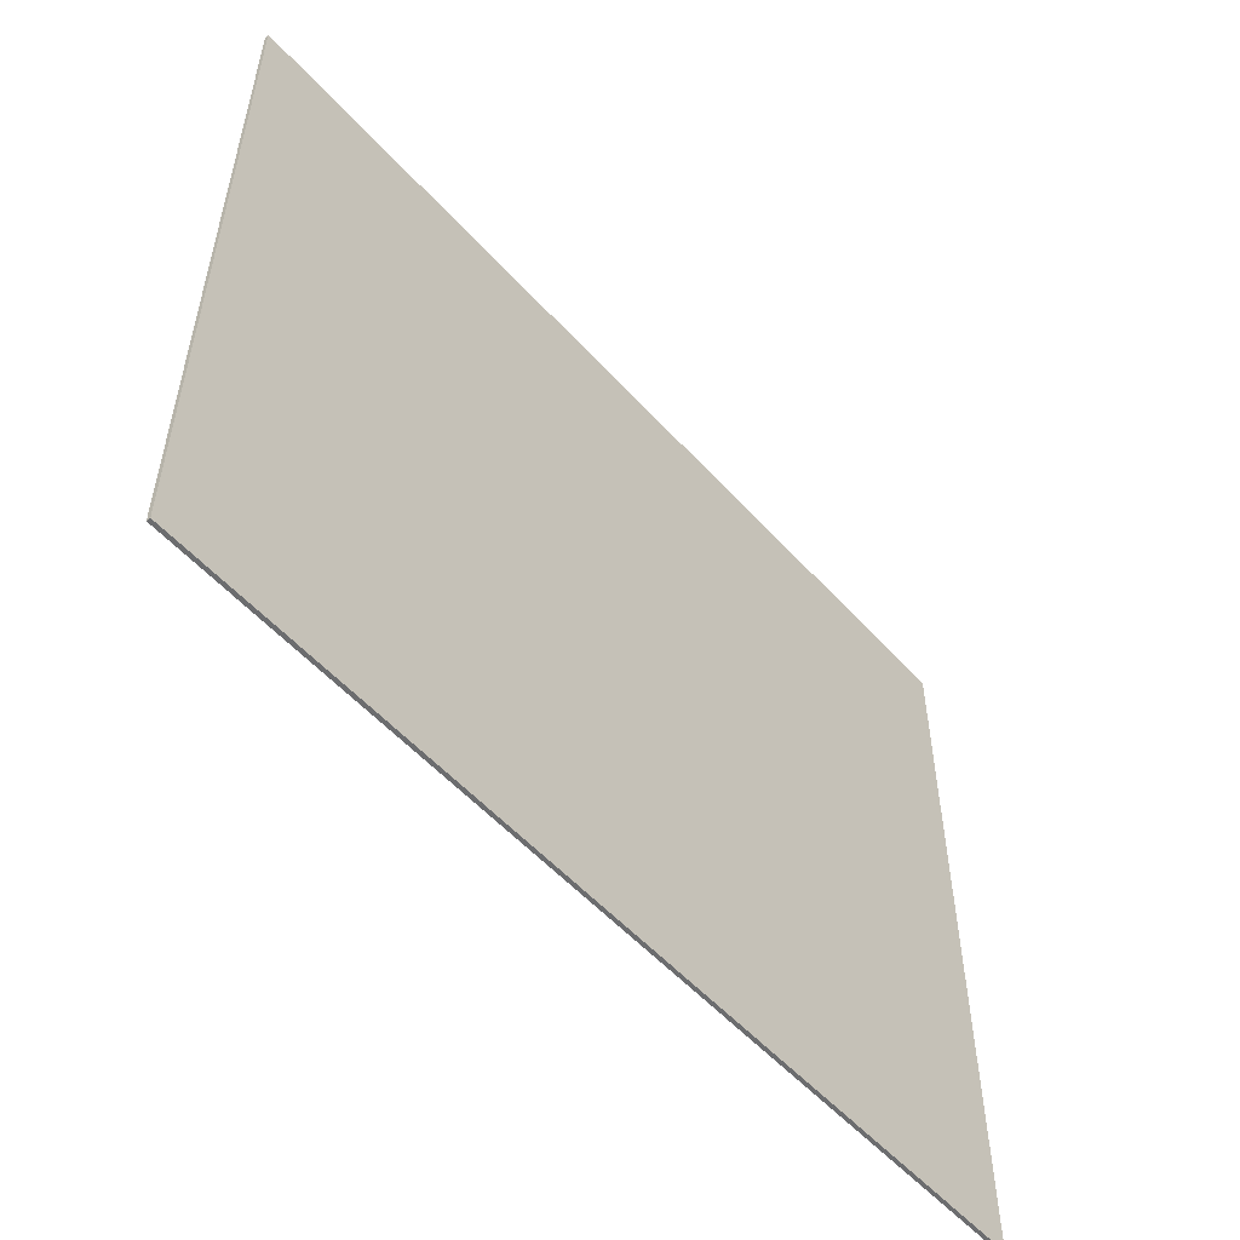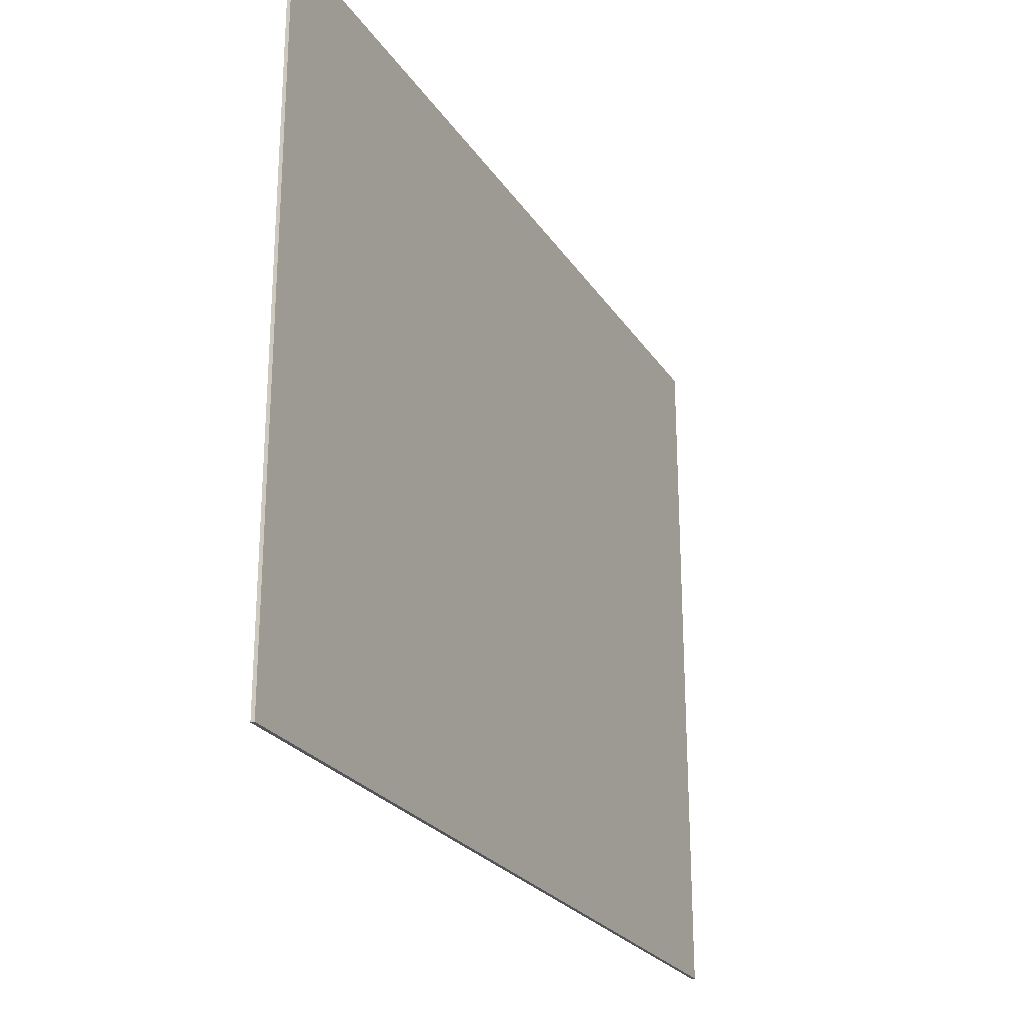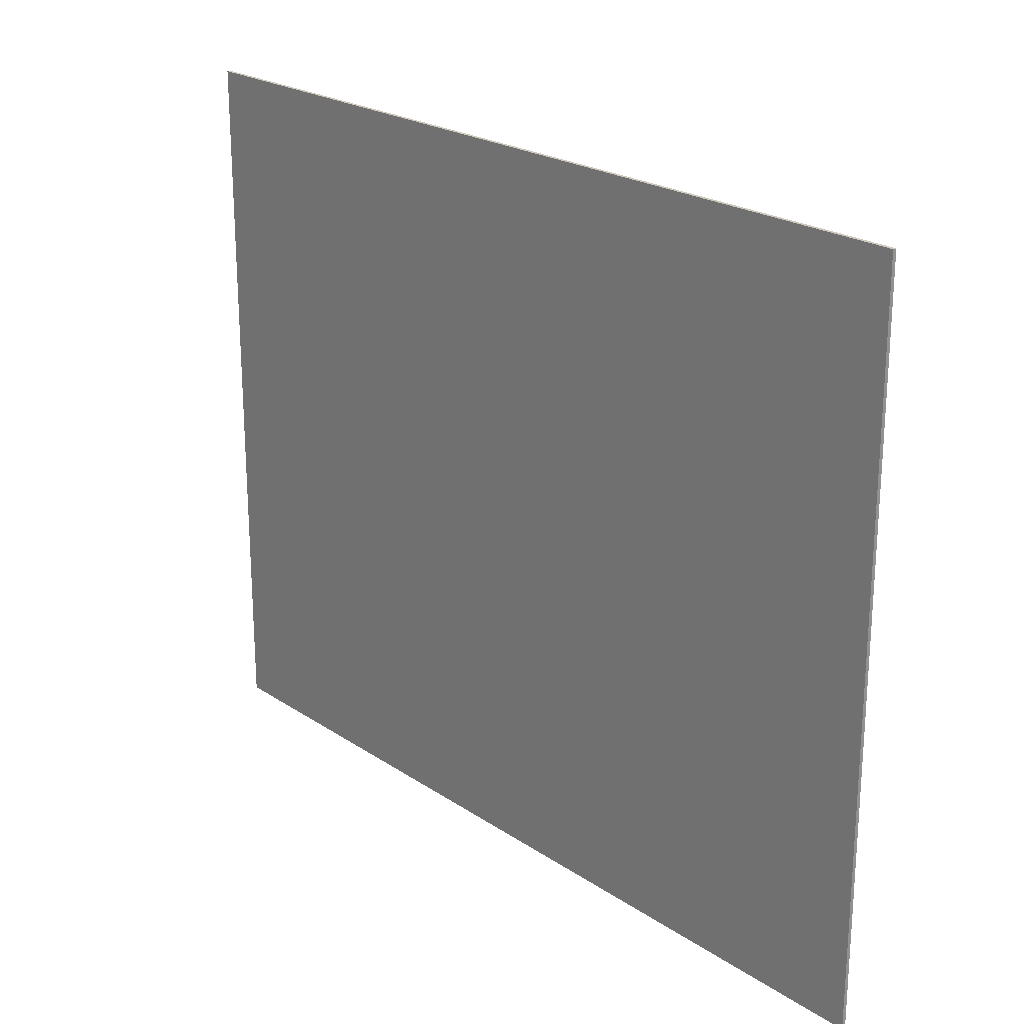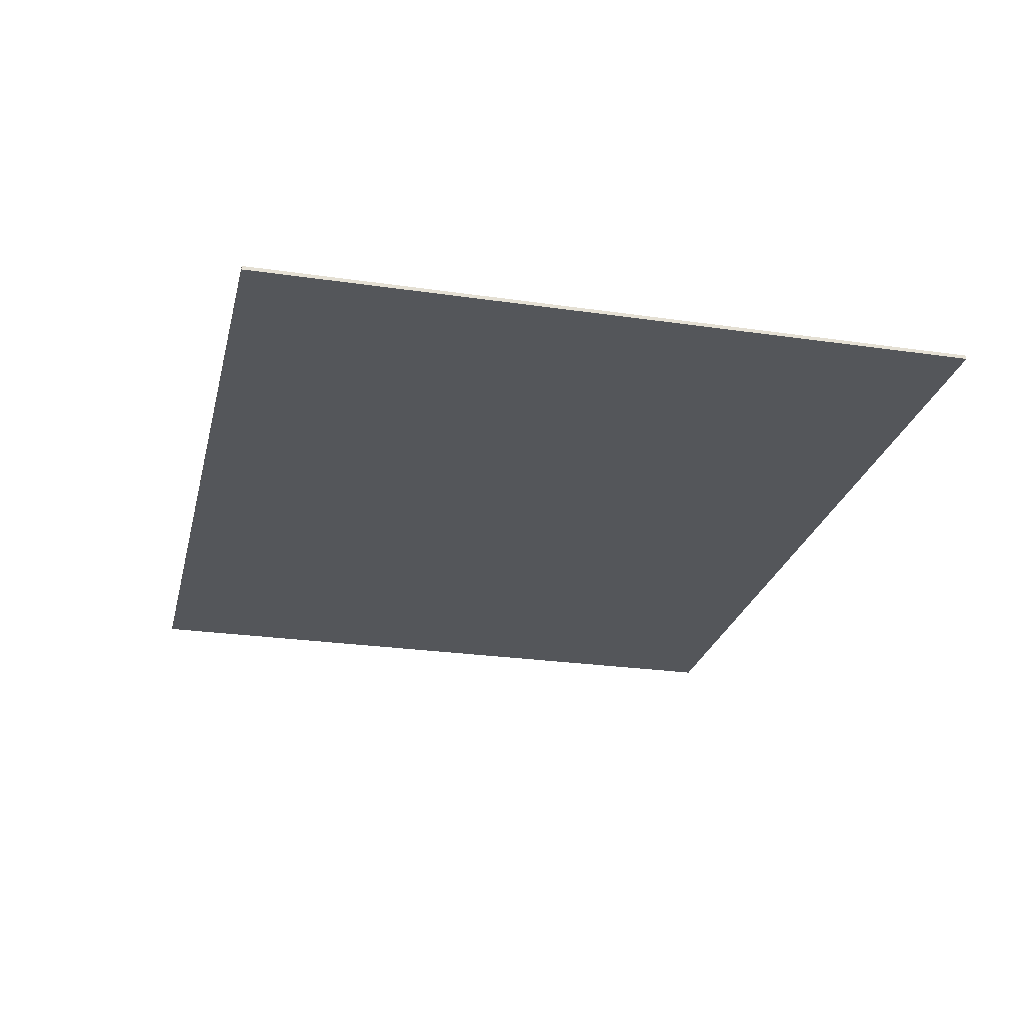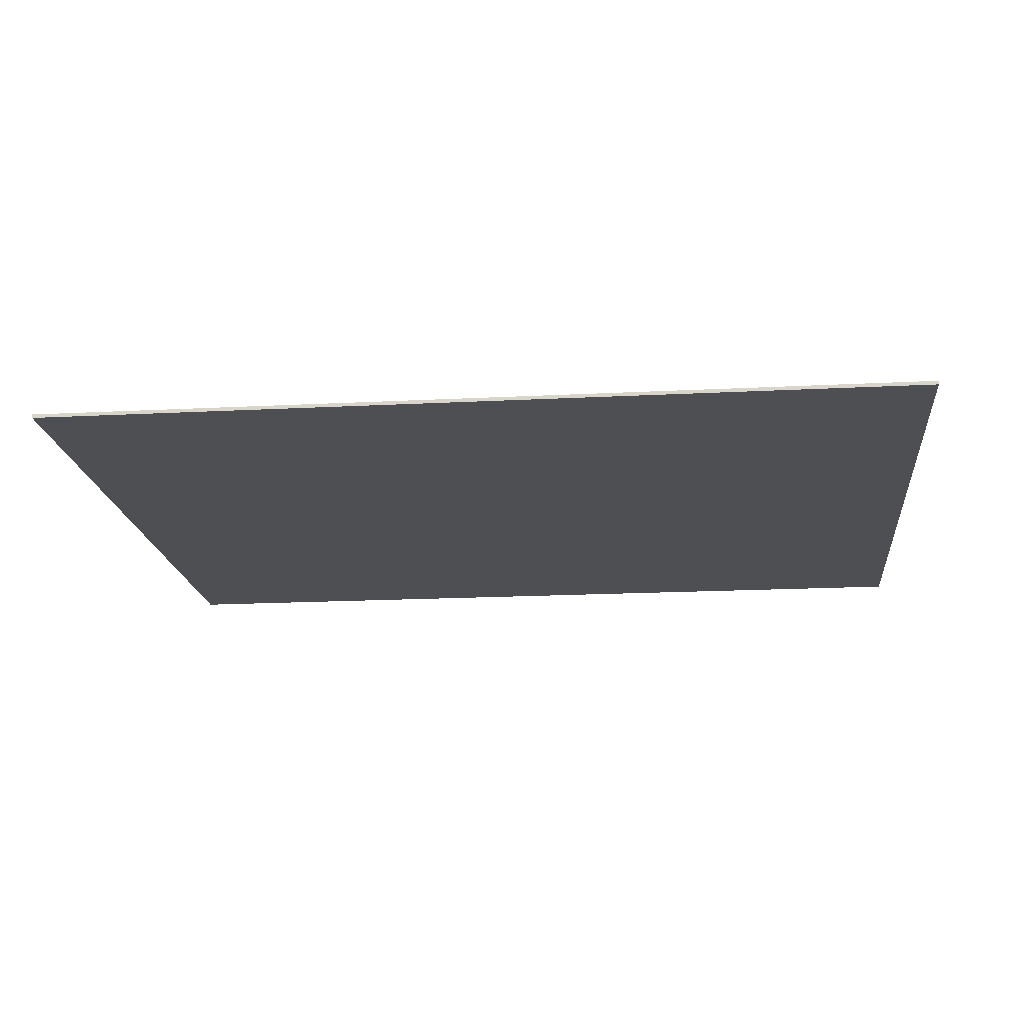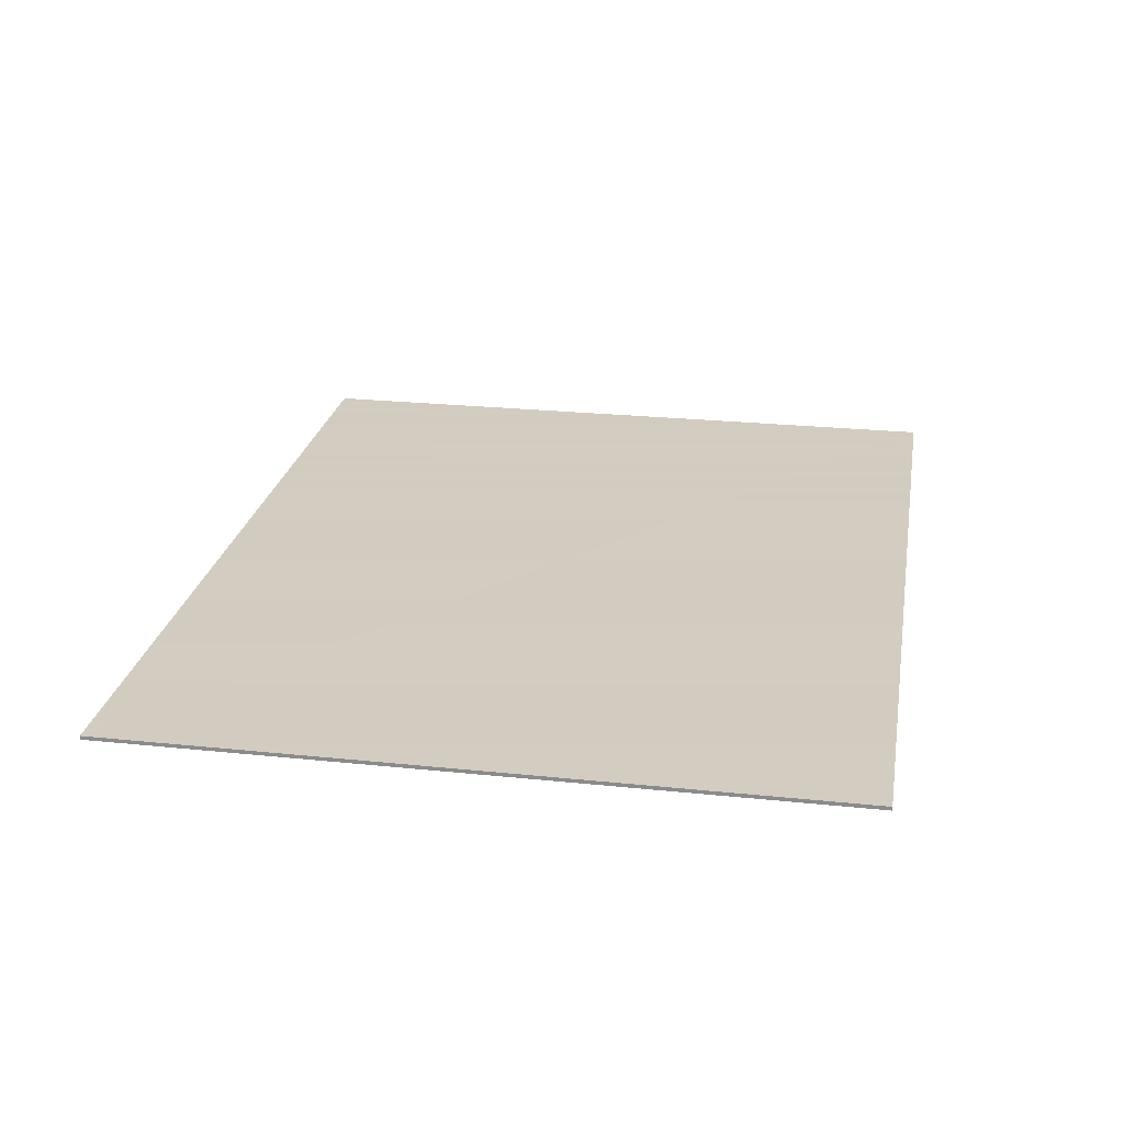
<metadata>
{"format":"obj","ext":"obj","renderer":"f3d","projection":"perspective","resolution":1024,"background":"white","views":[{"elev":-53.9,"azim":130.9,"up":"+Z"},{"elev":-24.8,"azim":-64.6,"up":"+Z"},{"elev":22.4,"azim":-131.2,"up":"+Z"},{"elev":-25.6,"azim":76.9,"up":"+Y"},{"elev":-18.0,"azim":-174.2,"up":"+Y"},{"elev":24.3,"azim":-80.2,"up":"+Y"}]}
</metadata>
<code>
v -0.5 -0.0125 1.2
v -1.5 -0.0125 1.2
v -1.5 -0.0125 -1.2
v -0.5 -0.0125 -1.2
v -0.5 -0.0125 -1.2
v 0.5 -0.0125 -1.2
v 0.5 -0.0125 1.2
v -0.5 -0.0125 1.2
v 0.5 -0.0125 -1.2
v 1.5 -0.0125 -1.2
v 1.5 -0.0125 1.2
v 0.5 -0.0125 1.2
v 1.5 0 1.2
v 1.5 0 -1.2
v -1.5 0 -1.2
v -1.5 0 1.2
v -1.5 -0.0125 1.2
v 1.5 -0.0125 1.2
v 1.5 0 1.2
v -1.5 0 1.2
v -1.5 -0.0125 -1.2
v -1.5 -0.0125 1.2
v -1.5 0 1.2
v -1.5 0 -1.2
v 1.5 -0.0125 -1.2
v -1.5 -0.0125 -1.2
v -1.5 0 -1.2
v 1.5 0 -1.2
v 1.5 -0.0125 1.2
v 1.5 -0.0125 -1.2
v 1.5 0 -1.2
v 1.5 0 1.2
g mesh56884
f 1 2 3
f 3 4 1
f 5 6 7
f 7 8 5
f 9 10 11
f 11 12 9
g mesh56886
f 13 14 15
f 15 16 13
f 17 18 19
f 19 20 17
f 21 22 23
f 23 24 21
f 25 26 27
f 27 28 25
f 29 30 31
f 31 32 29

</code>
